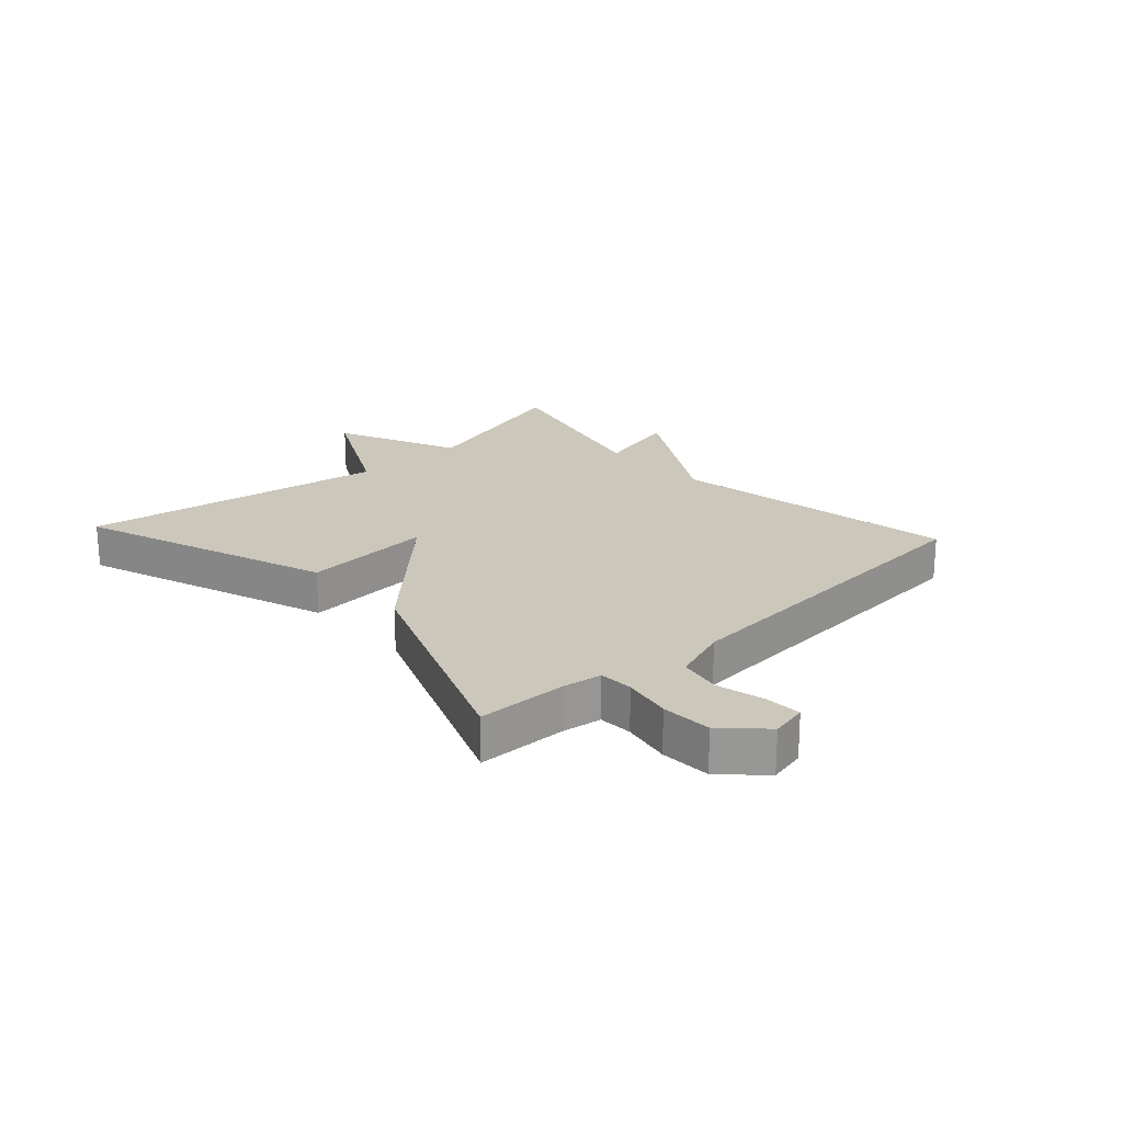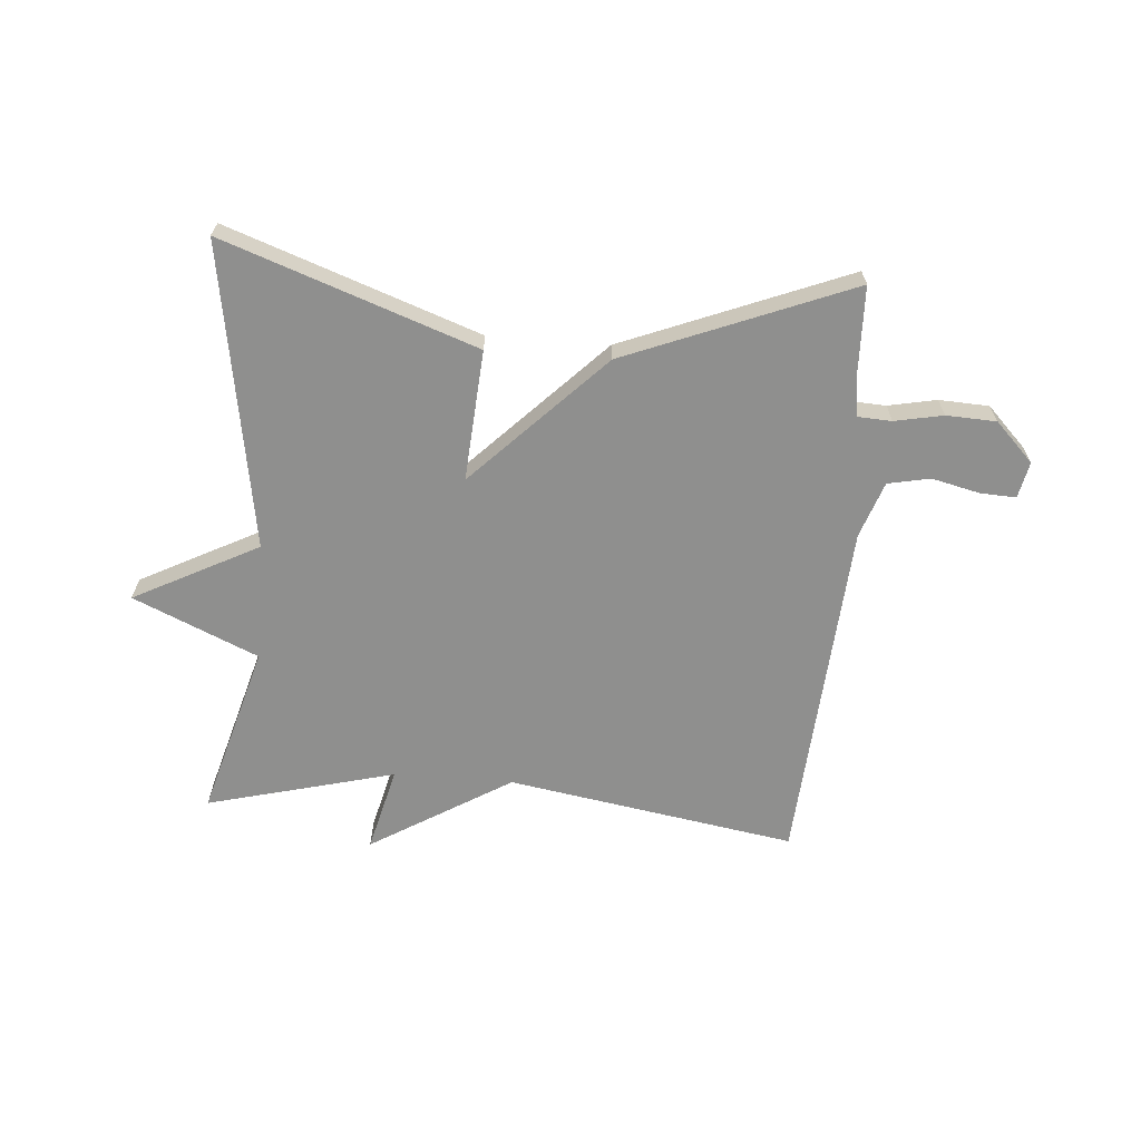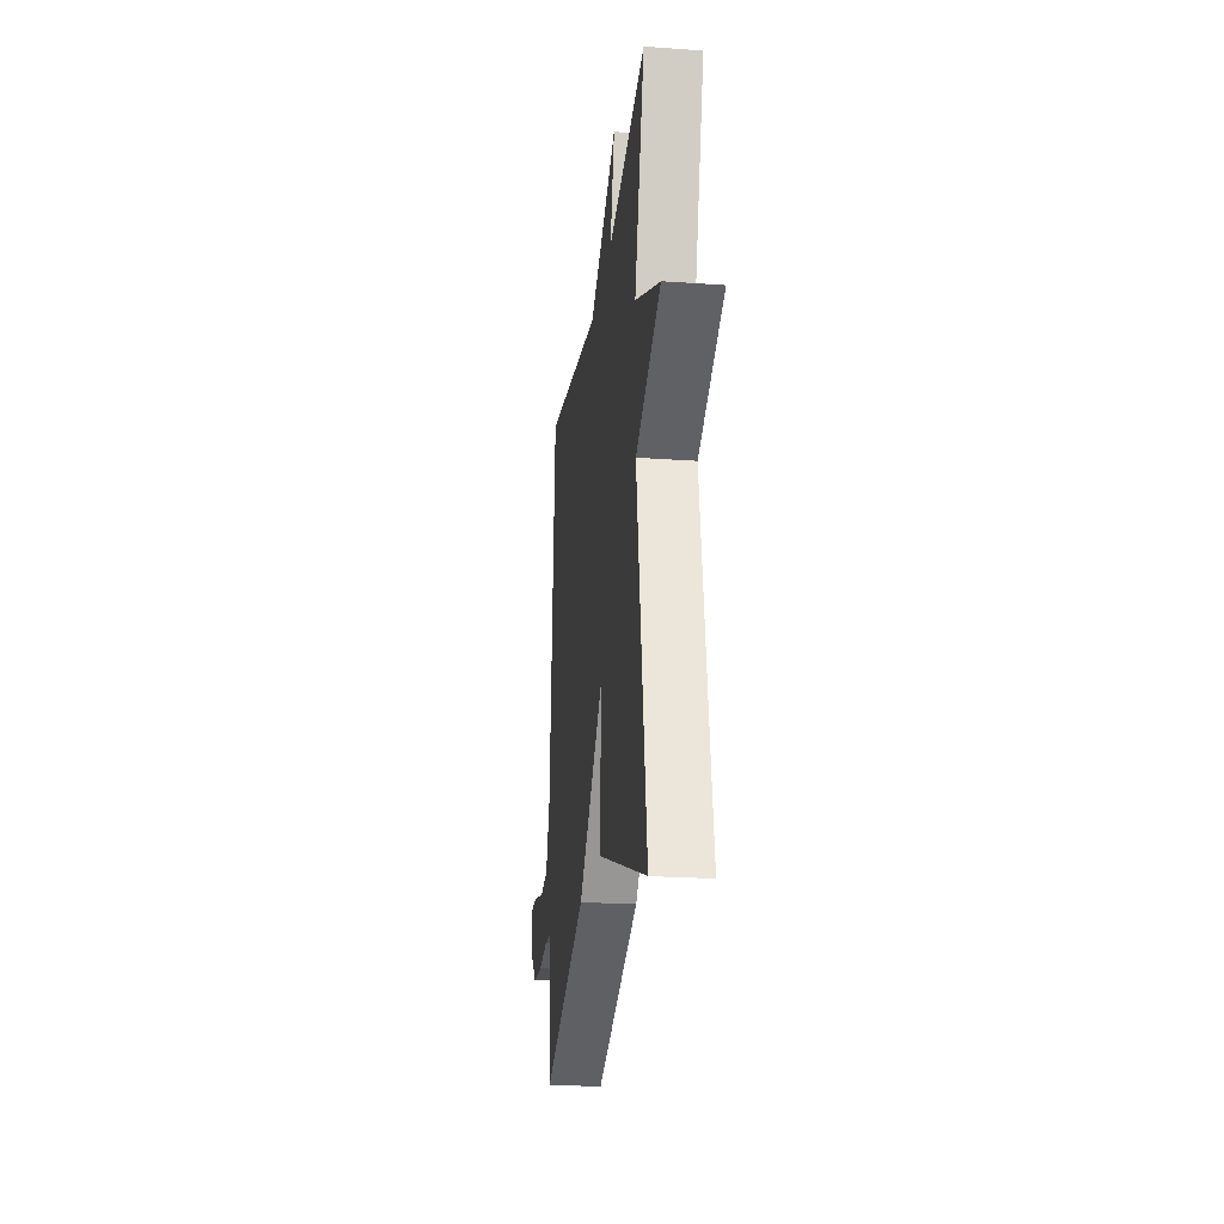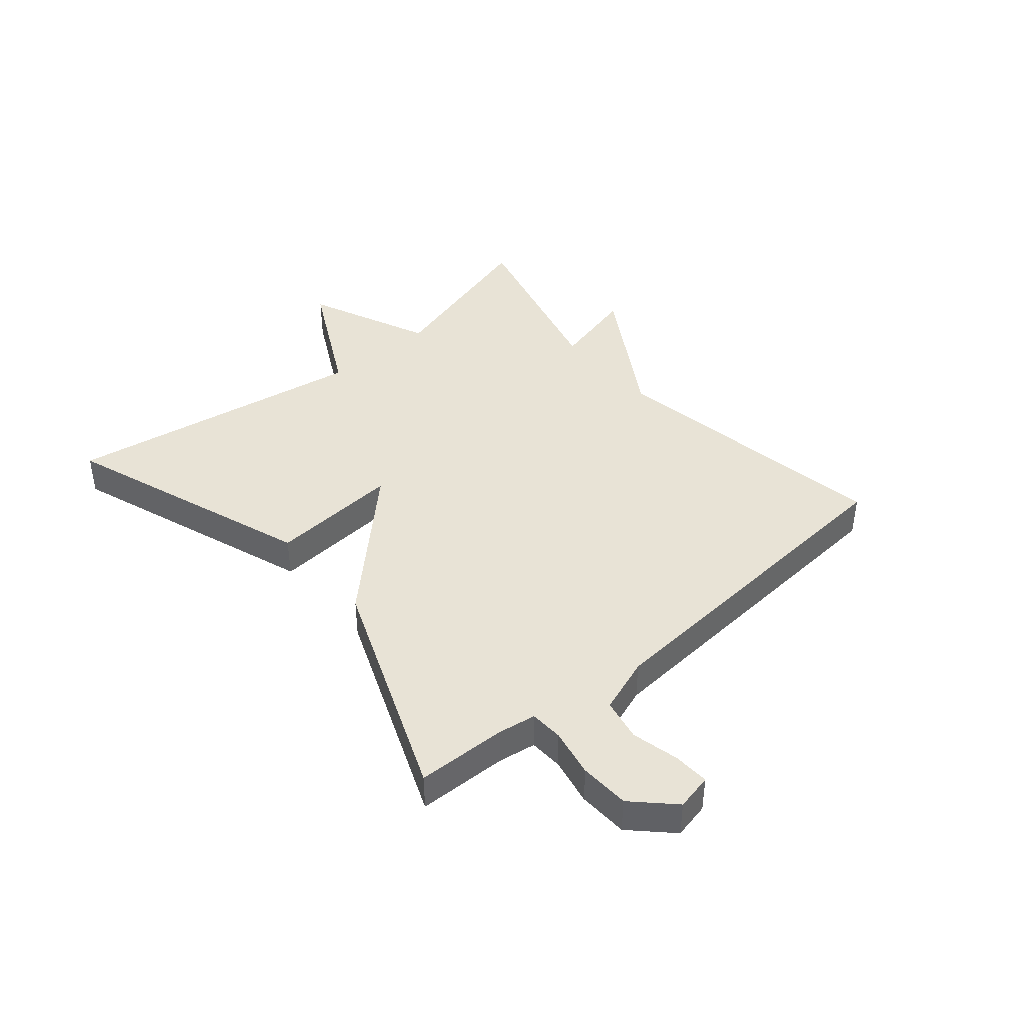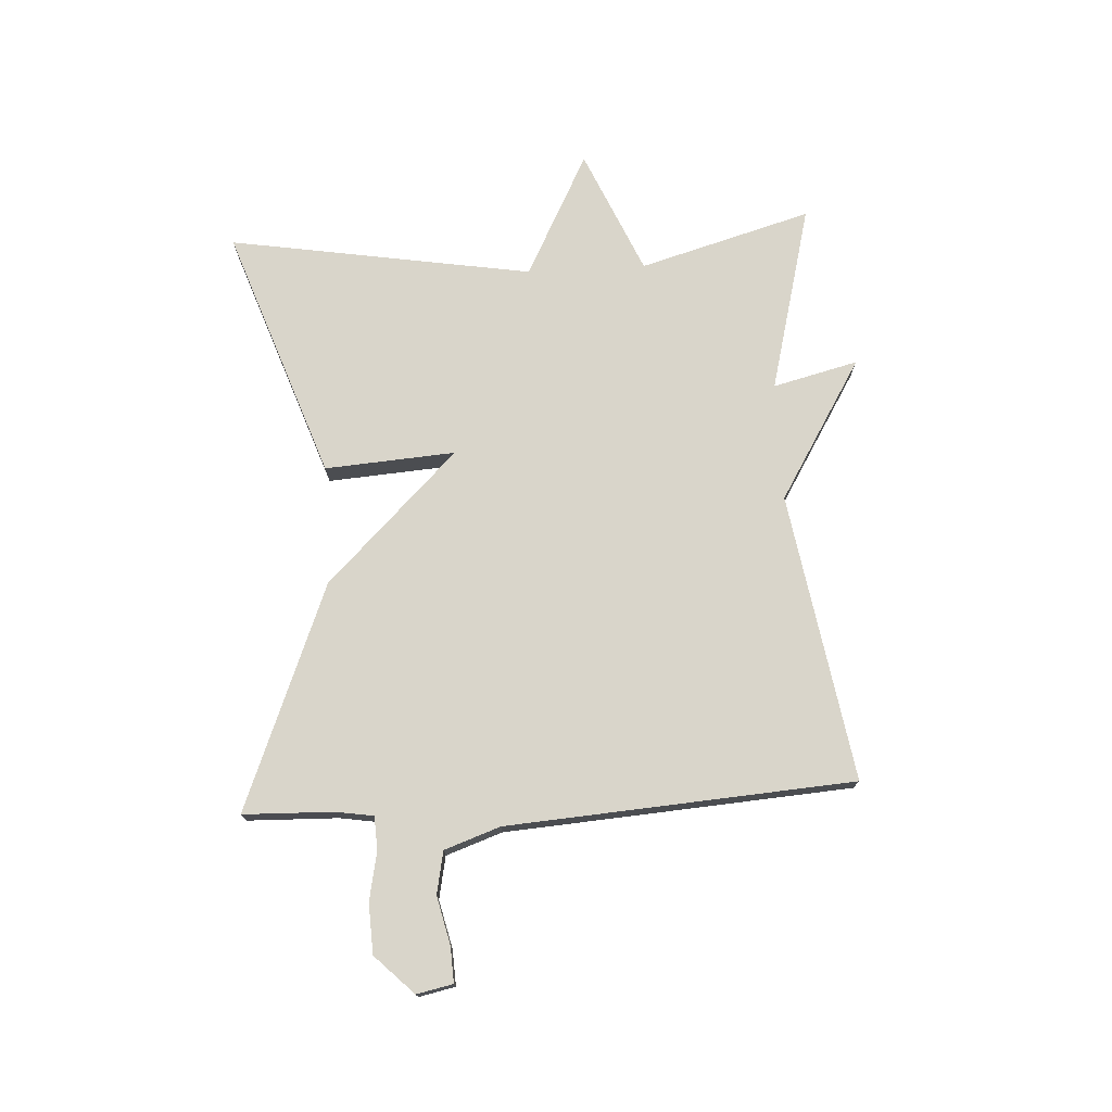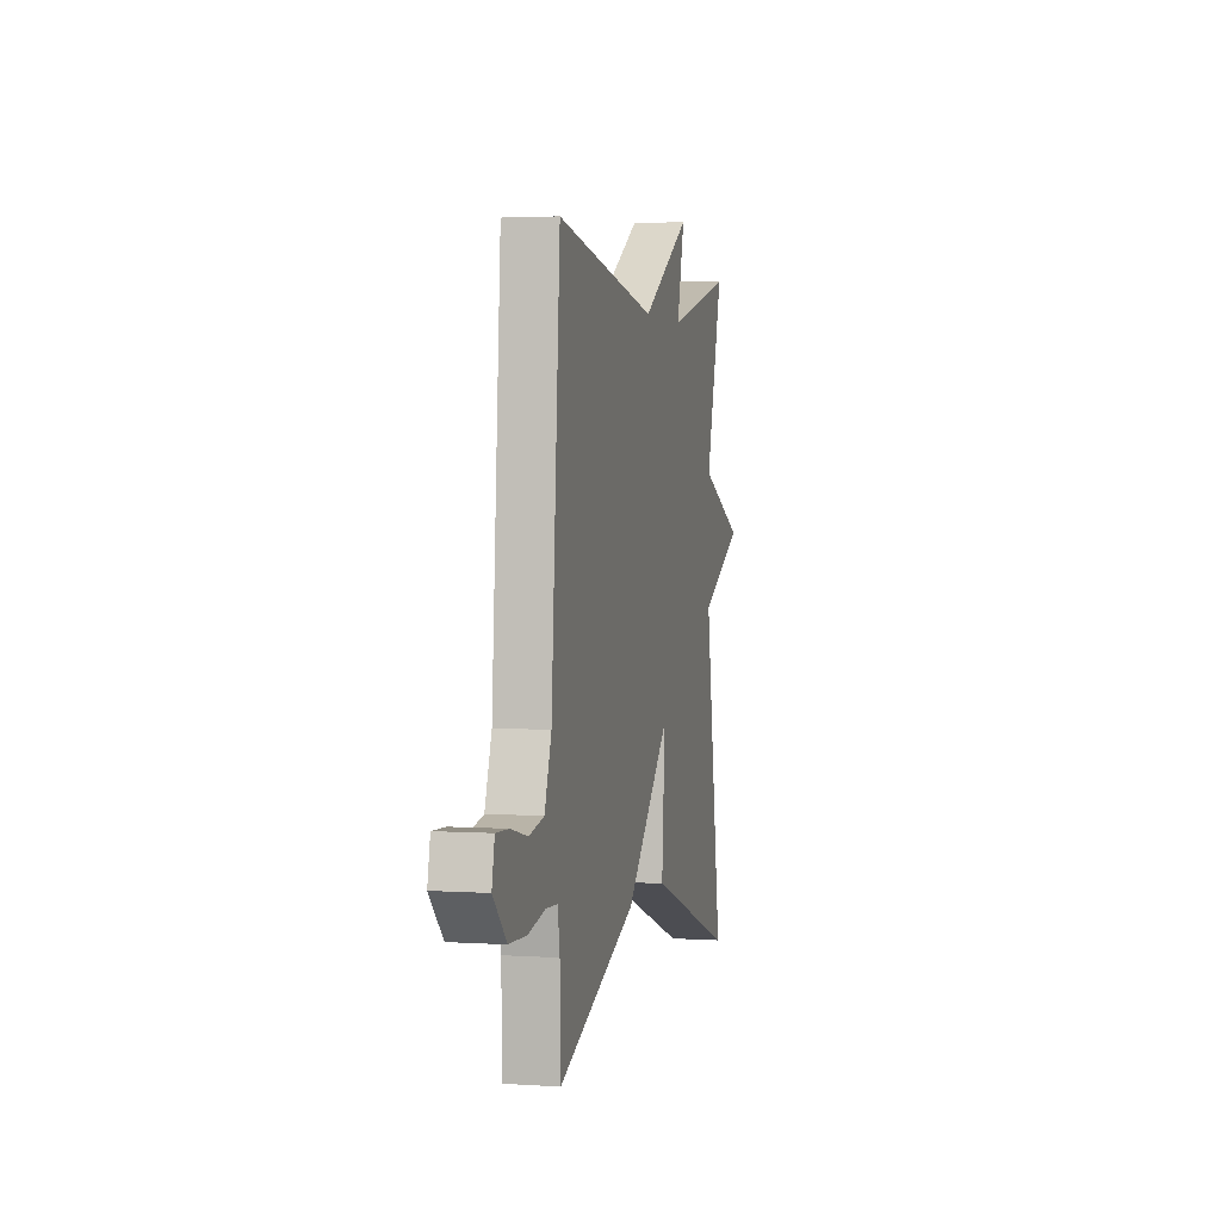
<metadata>
{"format":"obj","ext":"obj","renderer":"f3d","projection":"perspective","resolution":1024,"background":"white","views":[{"elev":21.6,"azim":-132.6,"up":"+Y"},{"elev":-65.1,"azim":175.6,"up":"+Y"},{"elev":-22.3,"azim":83.0,"up":"+Z"},{"elev":41.9,"azim":-130.3,"up":"+Y"},{"elev":74.5,"azim":-93.1,"up":"+Y"},{"elev":2.8,"azim":-77.2,"up":"+Z"}]}
</metadata>
<code>
v -0.5 0.07 0.5
v -0.016 0.07 0.419
v 0.22 0.07 0.562
v 0.184 0.07 0.419
v 0.5 0.07 0.5
v 0.417 0.07 0.211
v 0.626 0.07 0.119
v 0.417 0.07 0.011
v 0.5 0.07 -0.5
v 0.078 0.07 -0.35
v 0.094 0.07 -0.131
v -0.122 0.07 -0.35
v -0.5 0.07 -0.5
v -0.504 0.07 -0.349
v -0.514 0.07 -0.285
v -0.57 0.07 -0.282
v -0.651 0.07 -0.298
v -0.735 0.07 -0.294
v -0.799 0.07 -0.229
v -0.786 0.07 -0.168
v -0.726 0.07 -0.171
v -0.646 0.07 -0.19
v -0.575 0.07 -0.176
v -0.542 0.07 -0.082
v -0.5 0 0.5
v -0.016 0 0.419
v 0.22 0 0.562
v 0.184 0 0.419
v 0.5 0 0.5
v 0.417 0 0.211
v 0.626 0 0.119
v 0.417 0 0.011
v 0.5 0 -0.5
v 0.078 0 -0.35
v 0.094 0 -0.131
v -0.122 0 -0.35
v -0.5 0 -0.5
v -0.504 0 -0.349
v -0.514 0 -0.285
v -0.57 0 -0.282
v -0.651 0 -0.298
v -0.735 0 -0.294
v -0.799 0 -0.229
v -0.786 0 -0.168
v -0.726 0 -0.171
v -0.646 0 -0.19
v -0.575 0 -0.176
v -0.542 0 -0.082
f 20 21 22
f 19 20 22
f 18 19 22
f 17 18 22
f 16 17 22
f 15 16 22 23
f 11 12 13 14
f 11 14 15
f 8 9 10 11
f 15 23 24
f 11 15 24
f 8 11 24
f 7 8 24
f 6 7 24
f 2 3 4
f 6 24 1 2
f 4 5 6
f 2 4 6
f 46 45 44
f 46 44 43
f 46 43 42
f 46 42 41
f 46 41 40
f 47 46 40 39
f 38 37 36 35
f 39 38 35
f 35 34 33 32
f 48 47 39
f 48 39 35
f 48 35 32
f 48 32 31
f 48 31 30
f 28 27 26
f 26 25 48 30
f 30 29 28
f 30 28 26
f 1 25 26 2
f 2 26 27 3
f 3 27 28 4
f 4 28 29 5
f 5 29 30 6
f 6 30 31 7
f 7 31 32 8
f 8 32 33 9
f 9 33 34 10
f 10 34 35 11
f 11 35 36 12
f 12 36 37 13
f 13 37 38 14
f 14 38 39 15
f 15 39 40 16
f 16 40 41 17
f 17 41 42 18
f 18 42 43 19
f 19 43 44 20
f 20 44 45 21
f 21 45 46 22
f 22 46 47 23
f 23 47 48 24
f 24 48 25 1

</code>
